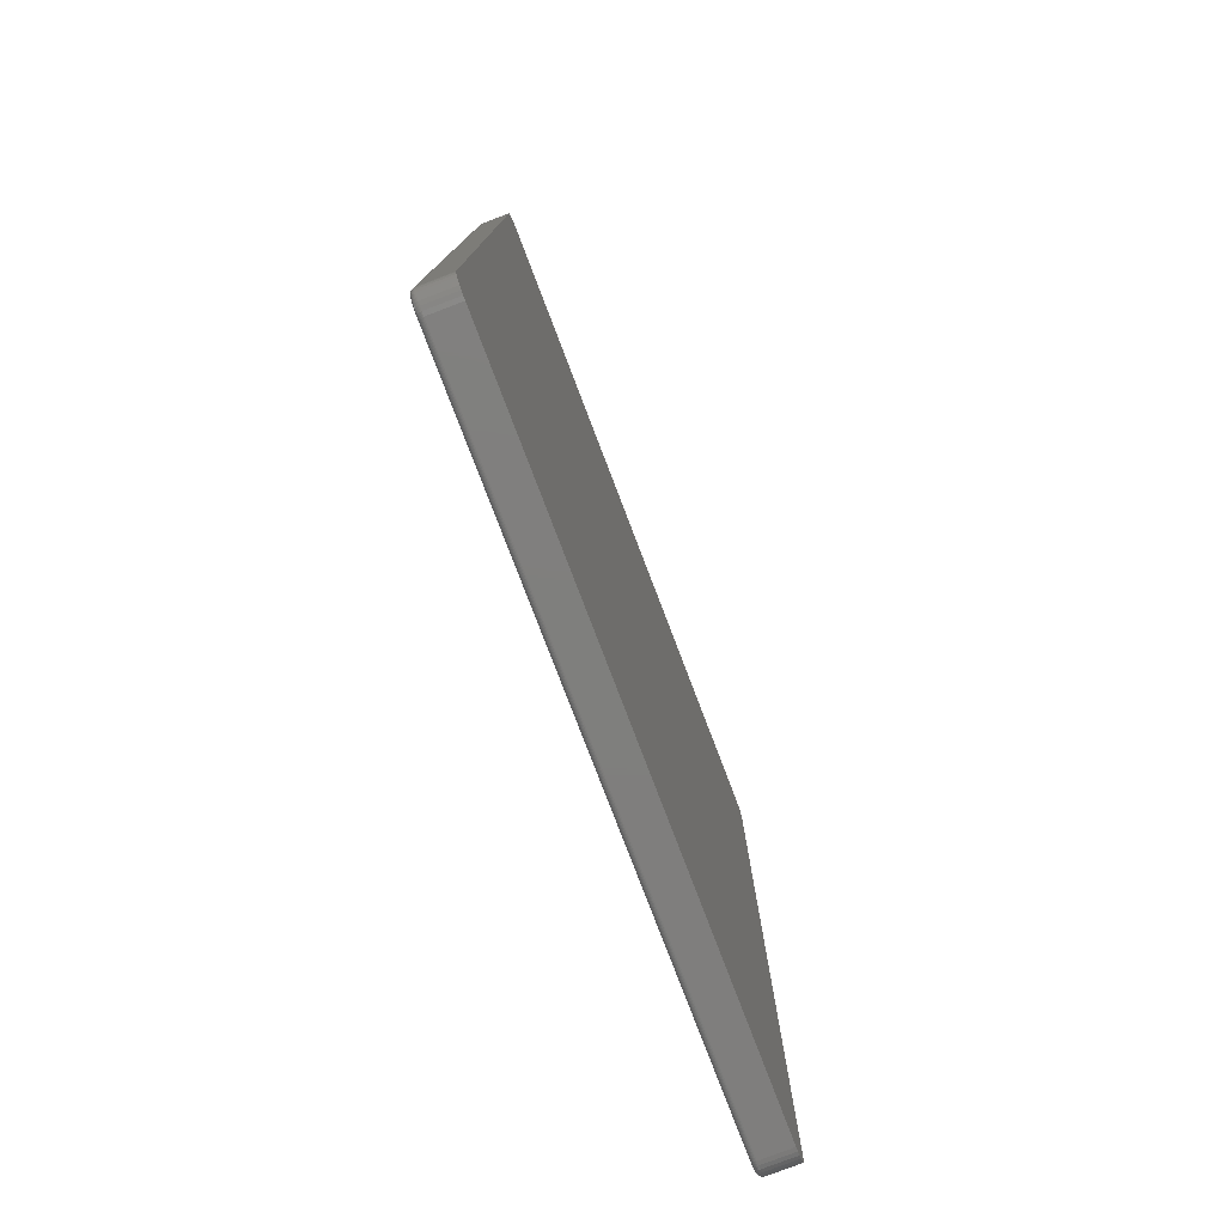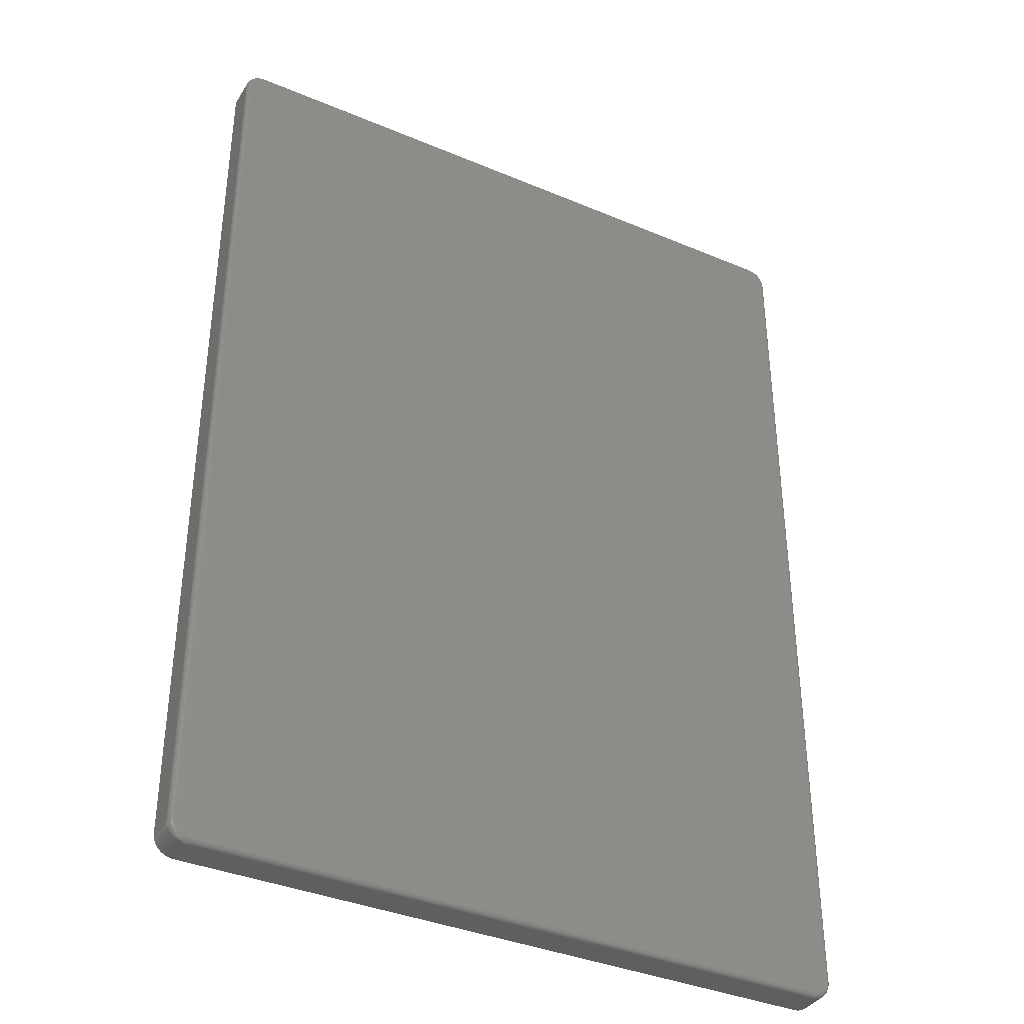
<metadata>
{"format":"stl","ext":"stl","renderer":"f3d","projection":"perspective","resolution":1024,"background":"white","views":[{"elev":-78.9,"azim":110.9,"up":"+Y"},{"elev":-37.3,"azim":-28.4,"up":"+Y"}]}
</metadata>
<code>
# stl→obj: 360 verts, 716 faces
v 0.5112 0.7404 0.05469
v -0.5209 0.7383 0.05469
v 0.5152 0.7383 0.05469
v -0.5244 0.7354 0.05469
v 0.5188 0.7354 0.05469
v -0.5273 0.7318 0.05469
v 0.5217 0.7318 0.05469
v -0.5295 0.7278 0.05469
v 0.5238 0.7278 0.05469
v -0.5308 0.7235 0.05469
v 0.5251 0.7235 0.05469
v 0.5251 -0.7311 0.05469
v -0.5295 -0.7355 0.05469
v 0.5238 -0.7355 0.05469
v -0.5273 -0.7395 0.05469
v 0.5217 -0.7395 0.05469
v -0.5244 -0.743 0.05469
v 0.5188 -0.743 0.05469
v -0.5209 -0.7459 0.05469
v 0.5152 -0.7459 0.05469
v -0.5169 -0.7481 0.05469
v -0.5169 0.7404 0.05469
v 0.5068 0.7417 0.05469
v 0.5023 0.7422 0.05469
v -0.508 0.7422 0.05469
v -0.5125 0.7417 0.05469
v 0.5112 -0.7481 0.05469
v -0.5125 -0.7494 0.05469
v -0.508 -0.7498 0.05469
v 0.5023 -0.7498 0.05469
v 0.5068 -0.7494 0.05469
v 0.5256 0.7189 0.05469
v -0.5312 0.7189 0.05469
v 0.5256 -0.7266 0.05469
v -0.5312 -0.7266 0.05469
v -0.5308 -0.7311 0.05469
v -0.5391 0.7189 0.04688
v -0.5391 0.7189 0
v -0.5391 -0.7266 0.04688
v -0.5391 -0.7266 0
v -0.5385 0.725 0
v -0.5385 0.725 0.04688
v -0.5367 0.7308 0
v -0.5367 0.7308 0.04688
v -0.5338 0.7362 0
v -0.5338 0.7362 0.04688
v -0.53 0.7409 0
v -0.53 0.7409 0.04688
v -0.5252 0.7448 0
v -0.5252 0.7448 0.04688
v -0.5199 0.7476 0
v -0.5199 0.7476 0.04688
v -0.514 0.7494 0
v -0.514 0.7494 0.04688
v -0.508 0.75 0
v -0.508 0.75 0.04688
v 0.5023 0.75 0.04688
v 0.5023 0.75 0
v 0.5084 0.7494 0
v 0.5084 0.7494 0.04688
v 0.5142 0.7476 0
v 0.5142 0.7476 0.04688
v 0.5196 0.7448 0
v 0.5196 0.7448 0.04688
v 0.5243 0.7409 0
v 0.5243 0.7409 0.04688
v 0.5281 0.7362 0
v 0.5281 0.7362 0.04688
v 0.531 0.7308 0
v 0.531 0.7308 0.04688
v 0.5328 0.725 0
v 0.5328 0.725 0.04688
v 0.5334 0.7189 0
v 0.5334 0.7189 0.04688
v 0.5334 -0.7266 0.04688
v 0.5334 -0.7266 0
v 0.5328 -0.7326 0
v 0.5328 -0.7326 0.04688
v 0.531 -0.7385 0
v 0.531 -0.7385 0.04688
v 0.5281 -0.7438 0
v 0.5281 -0.7438 0.04688
v 0.5243 -0.7485 0
v 0.5243 -0.7485 0.04688
v 0.5196 -0.7524 0
v 0.5196 -0.7524 0.04688
v 0.5142 -0.7553 0
v 0.5142 -0.7553 0.04688
v 0.5084 -0.7571 0
v 0.5084 -0.7571 0.04688
v 0.5023 -0.7576 0
v 0.5023 -0.7576 0.04688
v -0.508 -0.7576 0.04688
v -0.508 -0.7576 0
v -0.514 -0.7571 0
v -0.514 -0.7571 0.04688
v -0.5199 -0.7553 0
v -0.5199 -0.7553 0.04688
v -0.5252 -0.7524 0
v -0.5252 -0.7524 0.04688
v -0.53 -0.7485 0
v -0.53 -0.7485 0.04688
v -0.5338 -0.7438 0
v -0.5338 -0.7438 0.04688
v -0.5367 -0.7385 0
v -0.5367 -0.7385 0.04688
v -0.5385 -0.7326 0
v -0.5385 -0.7326 0.04688
v -0.5328 0.7189 0.05454
v -0.5323 0.7238 0.05454
v -0.5342 0.7189 0.05409
v -0.5337 0.724 0.05409
v -0.5356 0.7189 0.05337
v -0.5351 0.7243 0.05337
v -0.5368 0.7189 0.0524
v -0.5362 0.7245 0.0524
v -0.5377 0.7189 0.05122
v -0.5372 0.7247 0.05122
v -0.5385 0.7189 0.04986
v -0.5379 0.7249 0.04986
v -0.5389 0.7189 0.0484
v -0.5383 0.7249 0.0484
v -0.5128 0.7432 0.05454
v -0.508 0.7437 0.05454
v -0.5131 0.7447 0.05409
v -0.508 0.7452 0.05409
v -0.5134 0.746 0.05337
v -0.508 0.7465 0.05337
v -0.5136 0.7472 0.0524
v -0.508 0.7477 0.0524
v -0.5138 0.7481 0.05122
v -0.508 0.7487 0.05122
v -0.5139 0.7488 0.04986
v -0.508 0.7494 0.04986
v -0.514 0.7493 0.0484
v -0.508 0.7498 0.0484
v -0.5175 0.7418 0.05454
v -0.518 0.7432 0.05409
v -0.5185 0.7444 0.05337
v -0.519 0.7455 0.0524
v -0.5194 0.7464 0.05122
v -0.5196 0.7471 0.04986
v -0.5198 0.7475 0.0484
v -0.5218 0.7395 0.05454
v -0.5226 0.7408 0.05409
v -0.5233 0.7419 0.05337
v -0.524 0.7429 0.0524
v -0.5245 0.7437 0.05122
v -0.5249 0.7443 0.04986
v -0.5252 0.7446 0.0484
v -0.5255 0.7364 0.05454
v -0.5265 0.7375 0.05409
v -0.5275 0.7384 0.05337
v -0.5283 0.7393 0.0524
v -0.529 0.74 0.05122
v -0.5295 0.7405 0.04986
v -0.5299 0.7408 0.0484
v -0.5286 0.7327 0.05454
v -0.5298 0.7335 0.05409
v -0.5309 0.7343 0.05337
v -0.5319 0.7349 0.0524
v -0.5327 0.7355 0.05122
v -0.5333 0.7359 0.04986
v -0.5337 0.7361 0.0484
v -0.5309 0.7284 0.05454
v -0.5322 0.729 0.05409
v -0.5335 0.7295 0.05337
v -0.5346 0.7299 0.0524
v -0.5355 0.7303 0.05122
v -0.5361 0.7306 0.04986
v -0.5366 0.7308 0.0484
v 0.5023 0.7498 0.0484
v 0.5023 0.7494 0.04986
v 0.5023 0.7487 0.05122
v 0.5023 0.7477 0.0524
v 0.5023 0.7465 0.05337
v 0.5023 0.7452 0.05409
v 0.5023 0.7437 0.05454
v 0.5071 0.7432 0.05454
v 0.5074 0.7447 0.05409
v 0.5077 0.746 0.05337
v 0.5079 0.7472 0.0524
v 0.5081 0.7481 0.05122
v 0.5083 0.7488 0.04986
v 0.5083 0.7493 0.0484
v 0.5266 0.7238 0.05454
v 0.5271 0.7189 0.05454
v 0.5281 0.724 0.05409
v 0.5286 0.7189 0.05409
v 0.5294 0.7243 0.05337
v 0.5299 0.7189 0.05337
v 0.5305 0.7245 0.0524
v 0.5311 0.7189 0.0524
v 0.5315 0.7247 0.05122
v 0.5321 0.7189 0.05122
v 0.5322 0.7249 0.04986
v 0.5328 0.7189 0.04986
v 0.5326 0.7249 0.0484
v 0.5332 0.7189 0.0484
v 0.5252 0.7284 0.05454
v 0.5266 0.729 0.05409
v 0.5278 0.7295 0.05337
v 0.5289 0.7299 0.0524
v 0.5298 0.7303 0.05122
v 0.5305 0.7306 0.04986
v 0.5309 0.7308 0.0484
v 0.5229 0.7327 0.05454
v 0.5241 0.7335 0.05409
v 0.5253 0.7343 0.05337
v 0.5262 0.7349 0.0524
v 0.5271 0.7355 0.05122
v 0.5277 0.7359 0.04986
v 0.528 0.7361 0.0484
v 0.5198 0.7364 0.05454
v 0.5209 0.7375 0.05409
v 0.5218 0.7384 0.05337
v 0.5227 0.7393 0.0524
v 0.5234 0.74 0.05122
v 0.5239 0.7405 0.04986
v 0.5242 0.7408 0.0484
v 0.5161 0.7395 0.05454
v 0.5169 0.7408 0.05409
v 0.5176 0.7419 0.05337
v 0.5183 0.7429 0.0524
v 0.5188 0.7437 0.05122
v 0.5192 0.7443 0.04986
v 0.5195 0.7446 0.0484
v 0.5118 0.7418 0.05454
v 0.5124 0.7432 0.05409
v 0.5129 0.7444 0.05337
v 0.5133 0.7455 0.0524
v 0.5137 0.7464 0.05122
v 0.514 0.7471 0.04986
v 0.5141 0.7475 0.0484
v 0.5332 -0.7266 0.0484
v 0.5328 -0.7266 0.04986
v 0.5321 -0.7266 0.05122
v 0.5311 -0.7266 0.0524
v 0.5299 -0.7266 0.05337
v 0.5286 -0.7266 0.05409
v 0.5271 -0.7266 0.05454
v 0.5266 -0.7314 0.05454
v 0.5281 -0.7317 0.05409
v 0.5294 -0.7319 0.05337
v 0.5305 -0.7322 0.0524
v 0.5315 -0.7324 0.05122
v 0.5322 -0.7325 0.04986
v 0.5326 -0.7326 0.0484
v 0.5071 -0.7509 0.05454
v 0.5023 -0.7514 0.05454
v 0.5074 -0.7523 0.05409
v 0.5023 -0.7528 0.05409
v 0.5077 -0.7536 0.05337
v 0.5023 -0.7542 0.05337
v 0.5079 -0.7548 0.0524
v 0.5023 -0.7554 0.0524
v 0.5081 -0.7558 0.05122
v 0.5023 -0.7563 0.05122
v 0.5083 -0.7565 0.04986
v 0.5023 -0.7571 0.04986
v 0.5083 -0.7569 0.0484
v 0.5023 -0.7575 0.0484
v 0.5118 -0.7495 0.05454
v 0.5124 -0.7508 0.05409
v 0.5129 -0.7521 0.05337
v 0.5133 -0.7532 0.0524
v 0.5137 -0.7541 0.05122
v 0.514 -0.7547 0.04986
v 0.5141 -0.7551 0.0484
v 0.5161 -0.7472 0.05454
v 0.5169 -0.7484 0.05409
v 0.5176 -0.7495 0.05337
v 0.5183 -0.7505 0.0524
v 0.5188 -0.7513 0.05122
v 0.5192 -0.7519 0.04986
v 0.5195 -0.7523 0.0484
v 0.5198 -0.7441 0.05454
v 0.5209 -0.7451 0.05409
v 0.5218 -0.7461 0.05337
v 0.5227 -0.7469 0.0524
v 0.5234 -0.7476 0.05122
v 0.5239 -0.7481 0.04986
v 0.5242 -0.7484 0.0484
v 0.5229 -0.7403 0.05454
v 0.5241 -0.7412 0.05409
v 0.5253 -0.7419 0.05337
v 0.5262 -0.7426 0.0524
v 0.5271 -0.7431 0.05122
v 0.5277 -0.7435 0.04986
v 0.528 -0.7437 0.0484
v 0.5252 -0.7361 0.05454
v 0.5266 -0.7366 0.05409
v 0.5278 -0.7371 0.05337
v 0.5289 -0.7376 0.0524
v 0.5298 -0.738 0.05122
v 0.5305 -0.7382 0.04986
v 0.5309 -0.7384 0.0484
v -0.508 -0.7575 0.0484
v -0.508 -0.7571 0.04986
v -0.508 -0.7563 0.05122
v -0.508 -0.7554 0.0524
v -0.508 -0.7542 0.05337
v -0.508 -0.7528 0.05409
v -0.508 -0.7514 0.05454
v -0.5128 -0.7509 0.05454
v -0.5131 -0.7523 0.05409
v -0.5134 -0.7536 0.05337
v -0.5136 -0.7548 0.0524
v -0.5138 -0.7558 0.05122
v -0.5139 -0.7565 0.04986
v -0.514 -0.7569 0.0484
v -0.5323 -0.7314 0.05454
v -0.5328 -0.7266 0.05454
v -0.5337 -0.7317 0.05409
v -0.5342 -0.7266 0.05409
v -0.5351 -0.7319 0.05337
v -0.5356 -0.7266 0.05337
v -0.5362 -0.7322 0.0524
v -0.5368 -0.7266 0.0524
v -0.5372 -0.7324 0.05122
v -0.5377 -0.7266 0.05122
v -0.5379 -0.7325 0.04986
v -0.5385 -0.7266 0.04986
v -0.5383 -0.7326 0.0484
v -0.5389 -0.7266 0.0484
v -0.5309 -0.7361 0.05454
v -0.5322 -0.7366 0.05409
v -0.5335 -0.7371 0.05337
v -0.5346 -0.7376 0.0524
v -0.5355 -0.738 0.05122
v -0.5361 -0.7382 0.04986
v -0.5366 -0.7384 0.0484
v -0.5286 -0.7403 0.05454
v -0.5298 -0.7412 0.05409
v -0.5309 -0.7419 0.05337
v -0.5319 -0.7426 0.0524
v -0.5327 -0.7431 0.05122
v -0.5333 -0.7435 0.04986
v -0.5337 -0.7437 0.0484
v -0.5255 -0.7441 0.05454
v -0.5265 -0.7451 0.05409
v -0.5275 -0.7461 0.05337
v -0.5283 -0.7469 0.0524
v -0.529 -0.7476 0.05122
v -0.5295 -0.7481 0.04986
v -0.5299 -0.7484 0.0484
v -0.5218 -0.7472 0.05454
v -0.5226 -0.7484 0.05409
v -0.5233 -0.7495 0.05337
v -0.524 -0.7505 0.0524
v -0.5245 -0.7513 0.05122
v -0.5249 -0.7519 0.04986
v -0.5252 -0.7523 0.0484
v -0.5175 -0.7495 0.05454
v -0.518 -0.7508 0.05409
v -0.5185 -0.7521 0.05337
v -0.519 -0.7532 0.0524
v -0.5194 -0.7541 0.05122
v -0.5196 -0.7547 0.04986
v -0.5198 -0.7551 0.0484
f 1 2 3
f 3 2 4
f 3 4 5
f 5 4 6
f 5 6 7
f 7 6 8
f 7 8 9
f 9 8 10
f 9 10 11
f 12 13 14
f 14 13 15
f 14 15 16
f 16 15 17
f 16 17 18
f 18 17 19
f 18 19 20
f 20 19 21
f 22 2 1
f 22 1 23
f 22 23 24
f 22 24 25
f 22 25 26
f 27 20 21
f 27 21 28
f 27 28 29
f 27 29 30
f 27 30 31
f 11 10 32
f 32 10 33
f 32 33 34
f 34 33 35
f 34 35 12
f 12 35 36
f 12 36 13
f 37 38 39
f 39 38 40
f 38 37 41
f 41 37 42
f 41 42 43
f 43 42 44
f 43 44 45
f 45 44 46
f 45 46 47
f 47 46 48
f 47 48 49
f 49 48 50
f 49 50 51
f 51 50 52
f 51 52 53
f 53 52 54
f 53 54 55
f 55 54 56
f 57 58 56
f 56 58 55
f 58 57 59
f 59 57 60
f 59 60 61
f 61 60 62
f 61 62 63
f 63 62 64
f 63 64 65
f 65 64 66
f 65 66 67
f 67 66 68
f 67 68 69
f 69 68 70
f 69 70 71
f 71 70 72
f 71 72 73
f 73 72 74
f 75 76 74
f 74 76 73
f 76 75 77
f 77 75 78
f 77 78 79
f 79 78 80
f 79 80 81
f 81 80 82
f 81 82 83
f 83 82 84
f 83 84 85
f 85 84 86
f 85 86 87
f 87 86 88
f 87 88 89
f 89 88 90
f 89 90 91
f 91 90 92
f 93 94 92
f 92 94 91
f 94 93 95
f 95 93 96
f 95 96 97
f 97 96 98
f 97 98 99
f 99 98 100
f 99 100 101
f 101 100 102
f 101 102 103
f 103 102 104
f 103 104 105
f 105 104 106
f 105 106 107
f 107 106 108
f 107 108 40
f 40 108 39
f 33 10 109
f 109 10 110
f 109 110 111
f 111 110 112
f 111 112 113
f 113 112 114
f 113 114 115
f 115 114 116
f 115 116 117
f 117 116 118
f 117 118 119
f 119 118 120
f 119 120 121
f 121 120 122
f 121 122 37
f 37 122 42
f 26 25 123
f 123 25 124
f 123 124 125
f 125 124 126
f 125 126 127
f 127 126 128
f 127 128 129
f 129 128 130
f 129 130 131
f 131 130 132
f 131 132 133
f 133 132 134
f 133 134 135
f 135 134 136
f 135 136 54
f 54 136 56
f 22 26 137
f 137 26 123
f 137 123 138
f 138 123 125
f 138 125 139
f 139 125 127
f 139 127 140
f 140 127 129
f 140 129 141
f 141 129 131
f 141 131 142
f 142 131 133
f 142 133 143
f 143 133 135
f 143 135 52
f 52 135 54
f 2 22 144
f 144 22 137
f 144 137 145
f 145 137 138
f 145 138 146
f 146 138 139
f 146 139 147
f 147 139 140
f 147 140 148
f 148 140 141
f 148 141 149
f 149 141 142
f 149 142 150
f 150 142 143
f 150 143 50
f 50 143 52
f 4 2 151
f 151 2 144
f 151 144 152
f 152 144 145
f 152 145 153
f 153 145 146
f 153 146 154
f 154 146 147
f 154 147 155
f 155 147 148
f 155 148 156
f 156 148 149
f 156 149 157
f 157 149 150
f 157 150 48
f 48 150 50
f 6 4 158
f 158 4 151
f 158 151 159
f 159 151 152
f 159 152 160
f 160 152 153
f 160 153 161
f 161 153 154
f 161 154 162
f 162 154 155
f 162 155 163
f 163 155 156
f 163 156 164
f 164 156 157
f 164 157 46
f 46 157 48
f 8 6 165
f 165 6 158
f 165 158 166
f 166 158 159
f 166 159 167
f 167 159 160
f 167 160 168
f 168 160 161
f 168 161 169
f 169 161 162
f 169 162 170
f 170 162 163
f 170 163 171
f 171 163 164
f 171 164 44
f 44 164 46
f 10 8 110
f 110 8 165
f 110 165 112
f 112 165 166
f 112 166 114
f 114 166 167
f 114 167 116
f 116 167 168
f 116 168 118
f 118 168 169
f 118 169 120
f 120 169 170
f 120 170 122
f 122 170 171
f 122 171 42
f 42 171 44
f 57 56 172
f 172 56 136
f 172 136 173
f 173 136 134
f 173 134 174
f 174 134 132
f 174 132 175
f 175 132 130
f 175 130 176
f 176 130 128
f 176 128 177
f 177 128 126
f 177 126 178
f 178 126 124
f 178 124 24
f 24 124 25
f 24 23 178
f 178 23 179
f 178 179 177
f 177 179 180
f 177 180 176
f 176 180 181
f 176 181 175
f 175 181 182
f 175 182 174
f 174 182 183
f 174 183 173
f 173 183 184
f 173 184 172
f 172 184 185
f 172 185 57
f 57 185 60
f 11 32 186
f 186 32 187
f 186 187 188
f 188 187 189
f 188 189 190
f 190 189 191
f 190 191 192
f 192 191 193
f 192 193 194
f 194 193 195
f 194 195 196
f 196 195 197
f 196 197 198
f 198 197 199
f 198 199 72
f 72 199 74
f 9 11 200
f 200 11 186
f 200 186 201
f 201 186 188
f 201 188 202
f 202 188 190
f 202 190 203
f 203 190 192
f 203 192 204
f 204 192 194
f 204 194 205
f 205 194 196
f 205 196 206
f 206 196 198
f 206 198 70
f 70 198 72
f 7 9 207
f 207 9 200
f 207 200 208
f 208 200 201
f 208 201 209
f 209 201 202
f 209 202 210
f 210 202 203
f 210 203 211
f 211 203 204
f 211 204 212
f 212 204 205
f 212 205 213
f 213 205 206
f 213 206 68
f 68 206 70
f 5 7 214
f 214 7 207
f 214 207 215
f 215 207 208
f 215 208 216
f 216 208 209
f 216 209 217
f 217 209 210
f 217 210 218
f 218 210 211
f 218 211 219
f 219 211 212
f 219 212 220
f 220 212 213
f 220 213 66
f 66 213 68
f 3 5 221
f 221 5 214
f 221 214 222
f 222 214 215
f 222 215 223
f 223 215 216
f 223 216 224
f 224 216 217
f 224 217 225
f 225 217 218
f 225 218 226
f 226 218 219
f 226 219 227
f 227 219 220
f 227 220 64
f 64 220 66
f 1 3 228
f 228 3 221
f 228 221 229
f 229 221 222
f 229 222 230
f 230 222 223
f 230 223 231
f 231 223 224
f 231 224 232
f 232 224 225
f 232 225 233
f 233 225 226
f 233 226 234
f 234 226 227
f 234 227 62
f 62 227 64
f 23 1 179
f 179 1 228
f 179 228 180
f 180 228 229
f 180 229 181
f 181 229 230
f 181 230 182
f 182 230 231
f 182 231 183
f 183 231 232
f 183 232 184
f 184 232 233
f 184 233 185
f 185 233 234
f 185 234 60
f 60 234 62
f 75 74 235
f 235 74 199
f 235 199 236
f 236 199 197
f 236 197 237
f 237 197 195
f 237 195 238
f 238 195 193
f 238 193 239
f 239 193 191
f 239 191 240
f 240 191 189
f 240 189 241
f 241 189 187
f 241 187 34
f 34 187 32
f 34 12 241
f 241 12 242
f 241 242 240
f 240 242 243
f 240 243 239
f 239 243 244
f 239 244 238
f 238 244 245
f 238 245 237
f 237 245 246
f 237 246 236
f 236 246 247
f 236 247 235
f 235 247 248
f 235 248 75
f 75 248 78
f 31 30 249
f 249 30 250
f 249 250 251
f 251 250 252
f 251 252 253
f 253 252 254
f 253 254 255
f 255 254 256
f 255 256 257
f 257 256 258
f 257 258 259
f 259 258 260
f 259 260 261
f 261 260 262
f 261 262 90
f 90 262 92
f 27 31 263
f 263 31 249
f 263 249 264
f 264 249 251
f 264 251 265
f 265 251 253
f 265 253 266
f 266 253 255
f 266 255 267
f 267 255 257
f 267 257 268
f 268 257 259
f 268 259 269
f 269 259 261
f 269 261 88
f 88 261 90
f 20 27 270
f 270 27 263
f 270 263 271
f 271 263 264
f 271 264 272
f 272 264 265
f 272 265 273
f 273 265 266
f 273 266 274
f 274 266 267
f 274 267 275
f 275 267 268
f 275 268 276
f 276 268 269
f 276 269 86
f 86 269 88
f 18 20 277
f 277 20 270
f 277 270 278
f 278 270 271
f 278 271 279
f 279 271 272
f 279 272 280
f 280 272 273
f 280 273 281
f 281 273 274
f 281 274 282
f 282 274 275
f 282 275 283
f 283 275 276
f 283 276 84
f 84 276 86
f 16 18 284
f 284 18 277
f 284 277 285
f 285 277 278
f 285 278 286
f 286 278 279
f 286 279 287
f 287 279 280
f 287 280 288
f 288 280 281
f 288 281 289
f 289 281 282
f 289 282 290
f 290 282 283
f 290 283 82
f 82 283 84
f 14 16 291
f 291 16 284
f 291 284 292
f 292 284 285
f 292 285 293
f 293 285 286
f 293 286 294
f 294 286 287
f 294 287 295
f 295 287 288
f 295 288 296
f 296 288 289
f 296 289 297
f 297 289 290
f 297 290 80
f 80 290 82
f 12 14 242
f 242 14 291
f 242 291 243
f 243 291 292
f 243 292 244
f 244 292 293
f 244 293 245
f 245 293 294
f 245 294 246
f 246 294 295
f 246 295 247
f 247 295 296
f 247 296 248
f 248 296 297
f 248 297 78
f 78 297 80
f 93 92 298
f 298 92 262
f 298 262 299
f 299 262 260
f 299 260 300
f 300 260 258
f 300 258 301
f 301 258 256
f 301 256 302
f 302 256 254
f 302 254 303
f 303 254 252
f 303 252 304
f 304 252 250
f 304 250 29
f 29 250 30
f 29 28 304
f 304 28 305
f 304 305 303
f 303 305 306
f 303 306 302
f 302 306 307
f 302 307 301
f 301 307 308
f 301 308 300
f 300 308 309
f 300 309 299
f 299 309 310
f 299 310 298
f 298 310 311
f 298 311 93
f 93 311 96
f 36 35 312
f 312 35 313
f 312 313 314
f 314 313 315
f 314 315 316
f 316 315 317
f 316 317 318
f 318 317 319
f 318 319 320
f 320 319 321
f 320 321 322
f 322 321 323
f 322 323 324
f 324 323 325
f 324 325 108
f 108 325 39
f 13 36 326
f 326 36 312
f 326 312 327
f 327 312 314
f 327 314 328
f 328 314 316
f 328 316 329
f 329 316 318
f 329 318 330
f 330 318 320
f 330 320 331
f 331 320 322
f 331 322 332
f 332 322 324
f 332 324 106
f 106 324 108
f 15 13 333
f 333 13 326
f 333 326 334
f 334 326 327
f 334 327 335
f 335 327 328
f 335 328 336
f 336 328 329
f 336 329 337
f 337 329 330
f 337 330 338
f 338 330 331
f 338 331 339
f 339 331 332
f 339 332 104
f 104 332 106
f 17 15 340
f 340 15 333
f 340 333 341
f 341 333 334
f 341 334 342
f 342 334 335
f 342 335 343
f 343 335 336
f 343 336 344
f 344 336 337
f 344 337 345
f 345 337 338
f 345 338 346
f 346 338 339
f 346 339 102
f 102 339 104
f 19 17 347
f 347 17 340
f 347 340 348
f 348 340 341
f 348 341 349
f 349 341 342
f 349 342 350
f 350 342 343
f 350 343 351
f 351 343 344
f 351 344 352
f 352 344 345
f 352 345 353
f 353 345 346
f 353 346 100
f 100 346 102
f 21 19 354
f 354 19 347
f 354 347 355
f 355 347 348
f 355 348 356
f 356 348 349
f 356 349 357
f 357 349 350
f 357 350 358
f 358 350 351
f 358 351 359
f 359 351 352
f 359 352 360
f 360 352 353
f 360 353 98
f 98 353 100
f 28 21 305
f 305 21 354
f 305 354 306
f 306 354 355
f 306 355 307
f 307 355 356
f 307 356 308
f 308 356 357
f 308 357 309
f 309 357 358
f 309 358 310
f 310 358 359
f 310 359 311
f 311 359 360
f 311 360 96
f 96 360 98
f 37 39 121
f 121 39 325
f 121 325 119
f 119 325 323
f 119 323 117
f 117 323 321
f 117 321 115
f 115 321 319
f 115 319 113
f 113 319 317
f 113 317 111
f 111 317 315
f 111 315 109
f 109 315 313
f 109 313 33
f 33 313 35
f 63 49 61
f 47 49 63
f 65 47 63
f 45 47 65
f 67 45 65
f 43 45 67
f 69 43 67
f 41 43 69
f 71 41 69
f 79 105 77
f 103 105 79
f 81 103 79
f 101 103 81
f 83 101 81
f 99 101 83
f 85 99 83
f 97 99 85
f 51 53 55
f 51 55 58
f 51 58 59
f 51 59 61
f 51 61 49
f 87 89 91
f 87 91 94
f 87 94 95
f 87 95 97
f 87 97 85
f 105 107 77
f 77 107 40
f 77 40 76
f 76 40 38
f 76 38 73
f 73 38 41
f 73 41 71

</code>
